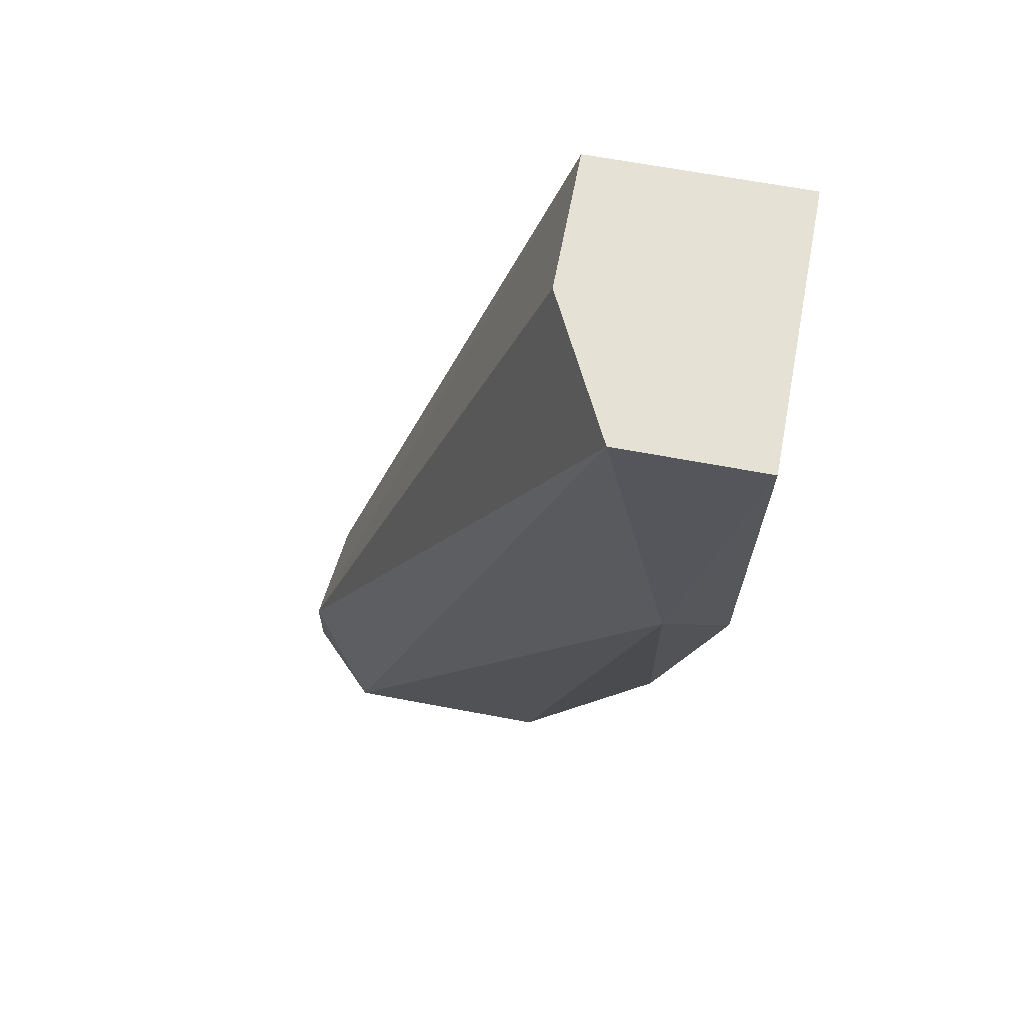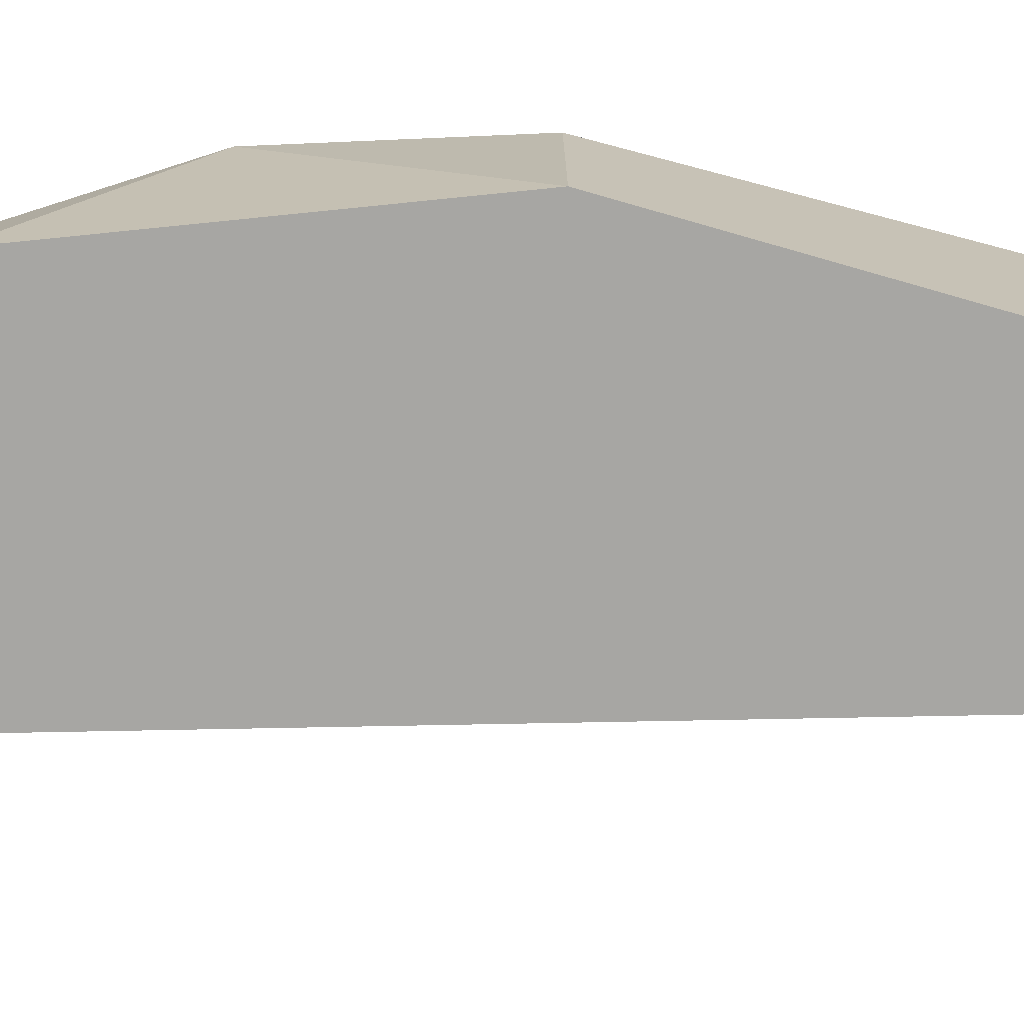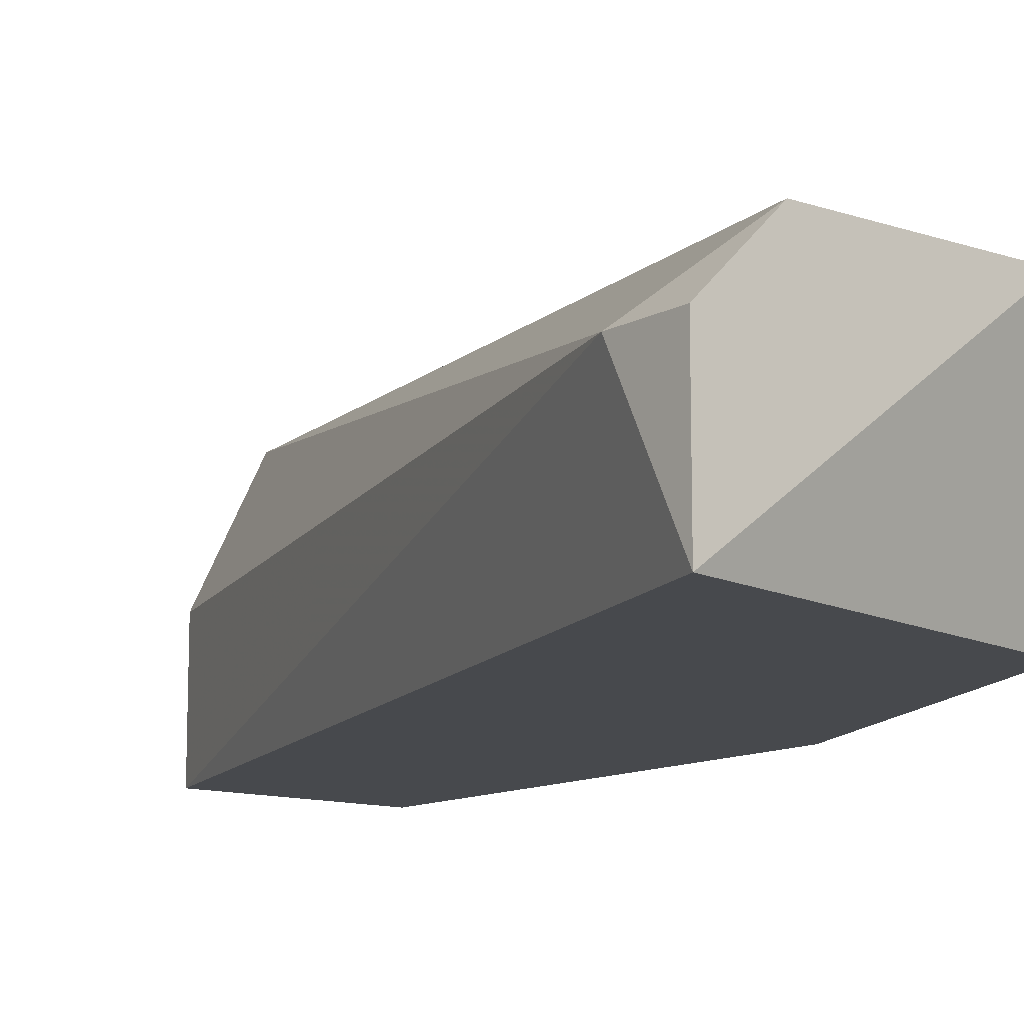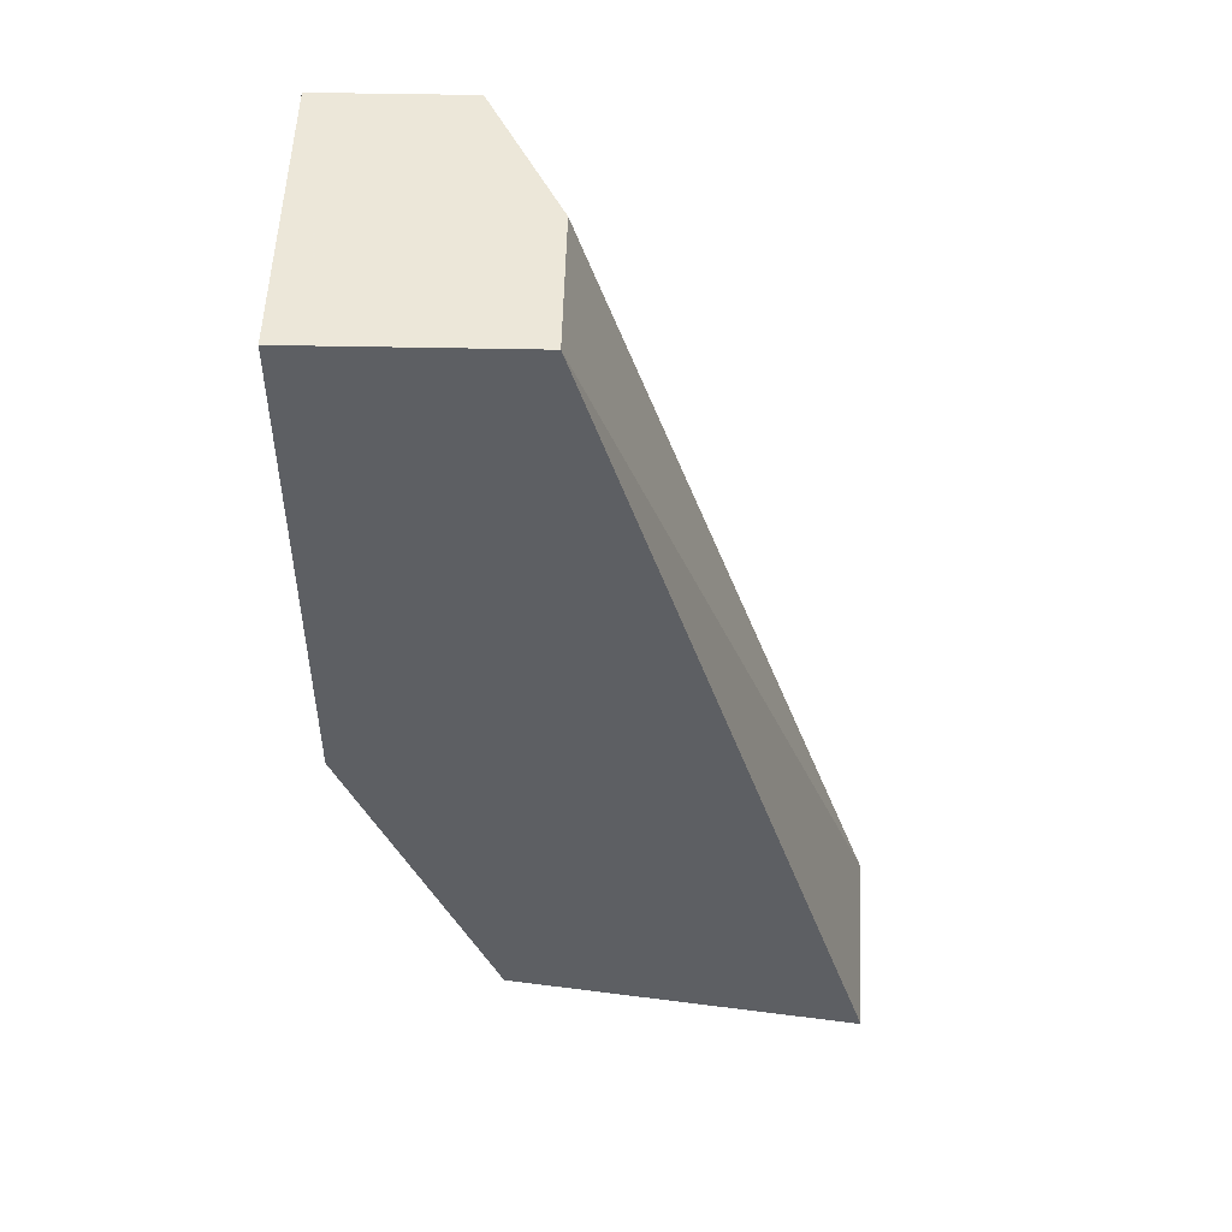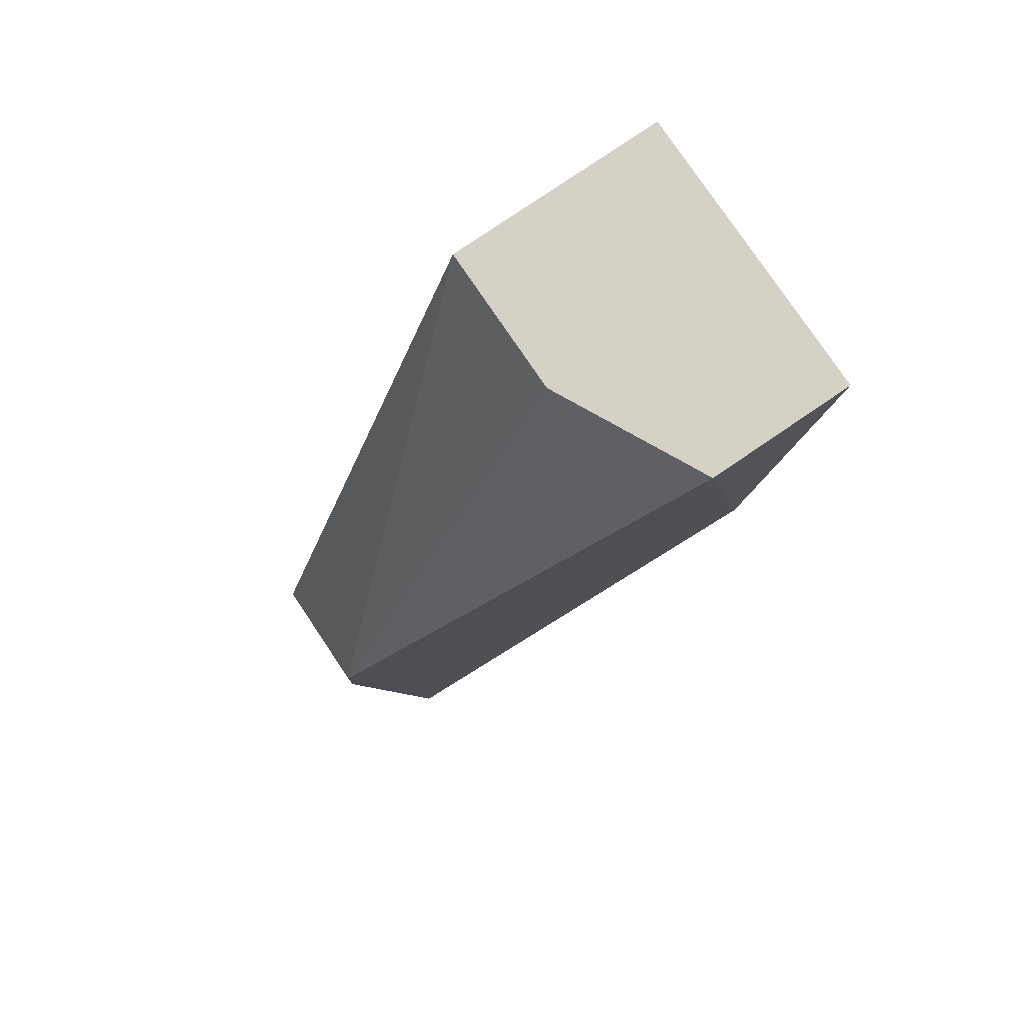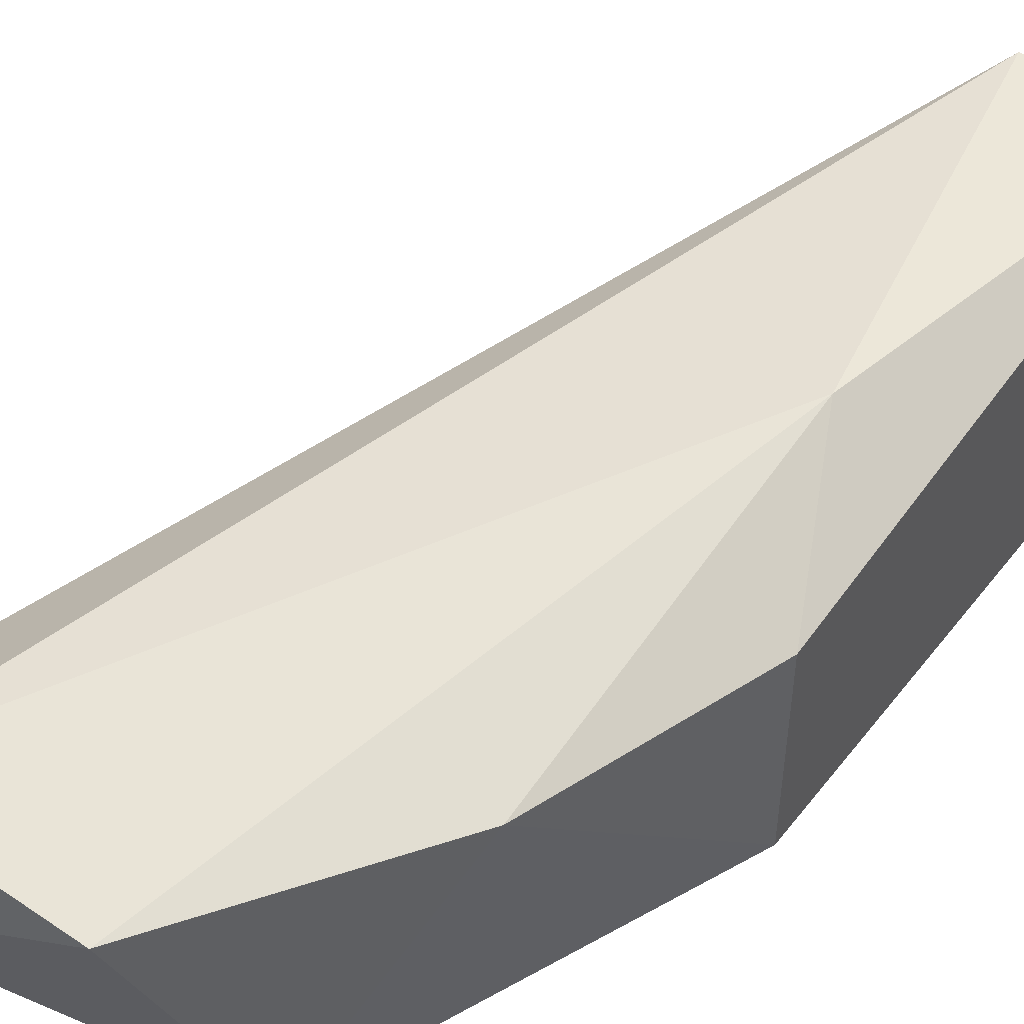
<metadata>
{"format":"obj","ext":"obj","renderer":"f3d","projection":"perspective","resolution":1024,"background":"white","views":[{"elev":64.6,"azim":10.8,"up":"+Y"},{"elev":-74.1,"azim":74.0,"up":"+Z"},{"elev":-12.1,"azim":-38.4,"up":"+Z"},{"elev":50.2,"azim":-178.7,"up":"+Y"},{"elev":79.4,"azim":-34.2,"up":"+Y"},{"elev":49.9,"azim":36.5,"up":"+Z"}]}
</metadata>
<code>
v 0.1074 0.06327 -0.03079
v 0.1074 0.06845 -0.02975
v 0.1084 0.06638 -0.0339
v 0.1084 0.06638 -0.03079
v 0.1084 0.07363 -0.0339
v 0.1084 0.07363 -0.02975
v 0.1053 0.06016 -0.03079
v 0.1053 0.07363 -0.0339
v 0.1053 0.07363 -0.03183
v 0.1012 0.06119 -0.03183
v 0.1012 0.06016 -0.0339
v 0.1012 0.06016 -0.03183
v 0.1022 0.06016 -0.03079
v 0.1064 0.06119 -0.0339
v 0.1064 0.07363 -0.02975
f 4 2 1
f 11 8 14
f 14 8 5
f 8 15 5
f 12 11 7
f 11 14 7
f 4 5 6
f 5 15 6
f 14 5 3
f 5 4 3
f 12 7 13
f 13 7 2
f 4 6 2
f 6 15 2
f 15 13 2
f 11 12 10
f 8 11 10
f 12 13 10
f 13 15 10
f 15 8 9
f 8 10 9
f 10 15 9
f 7 14 1
f 3 4 1
f 14 3 1
f 2 7 1

</code>
